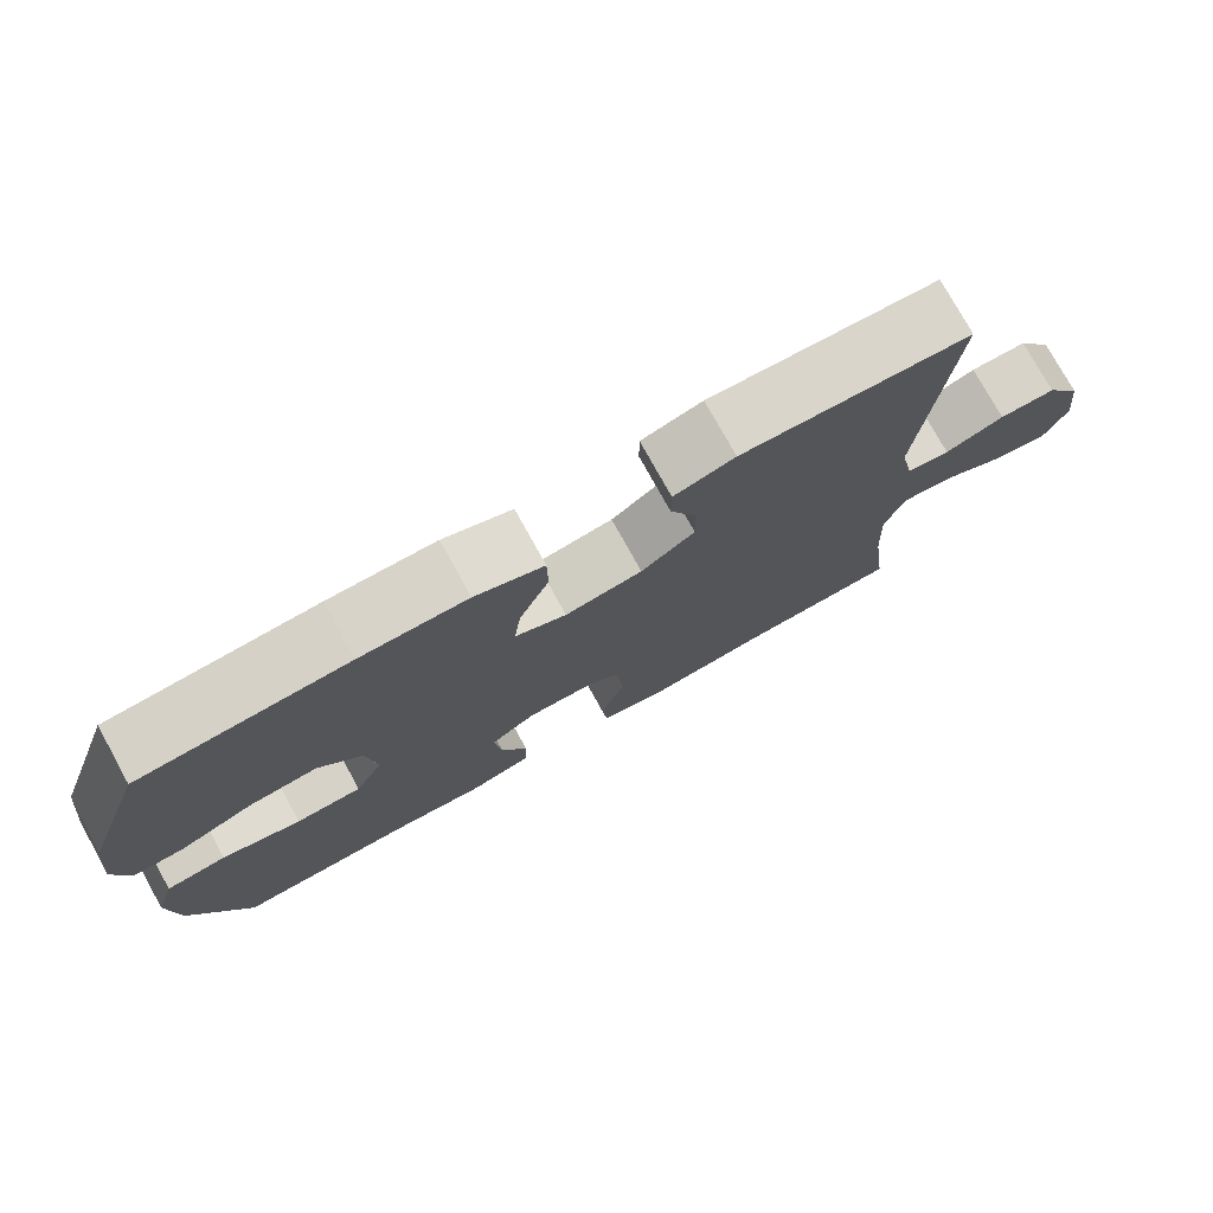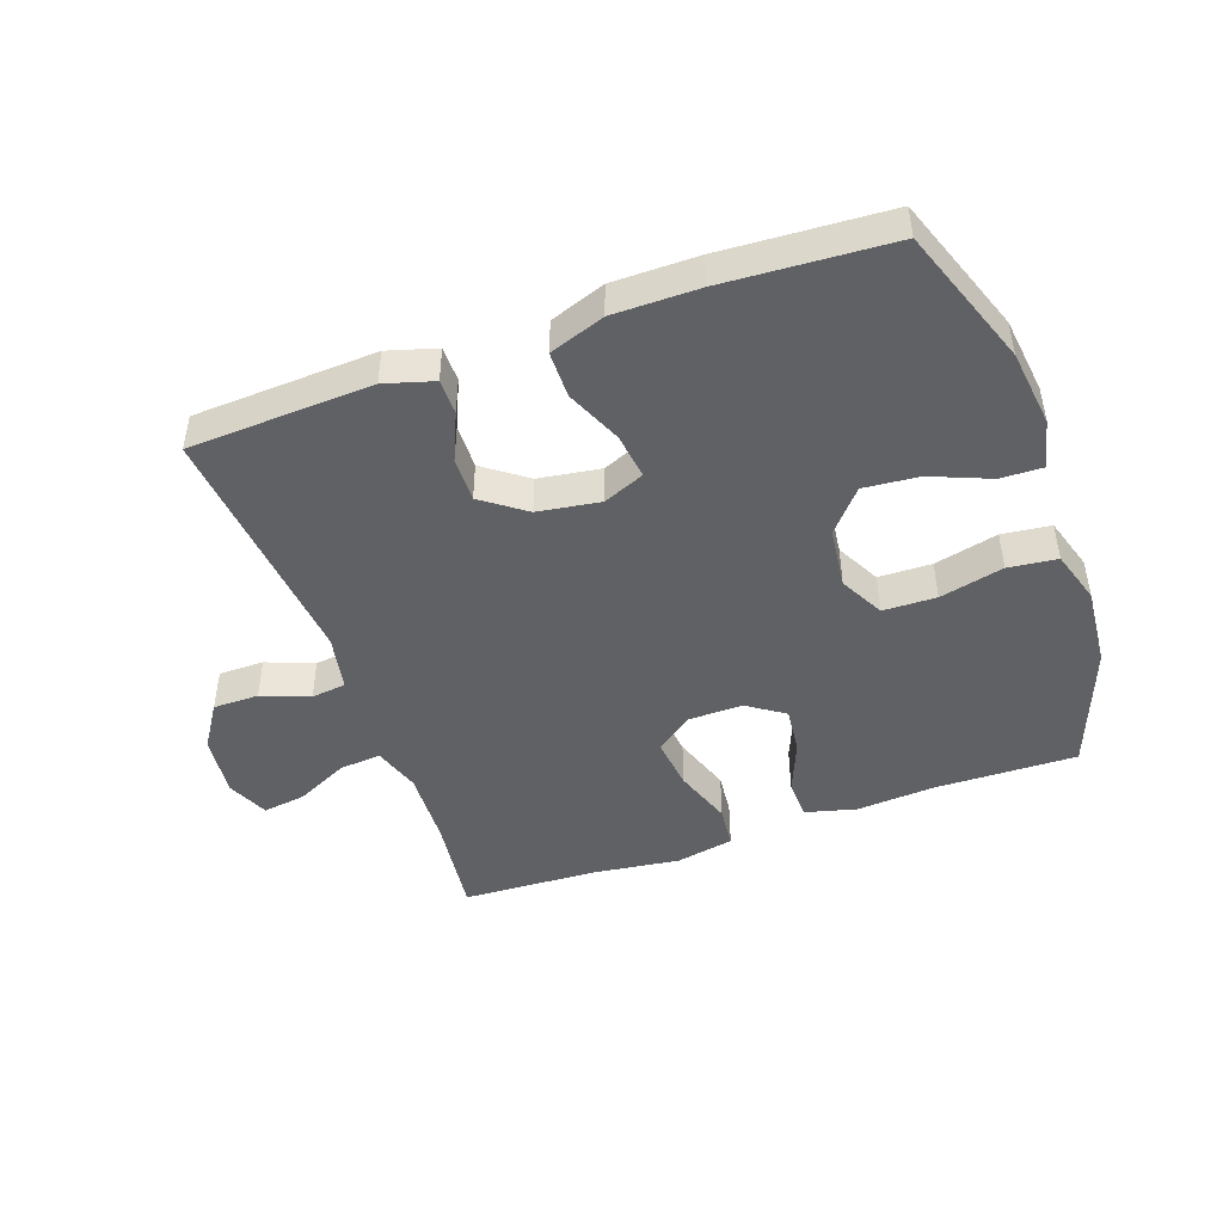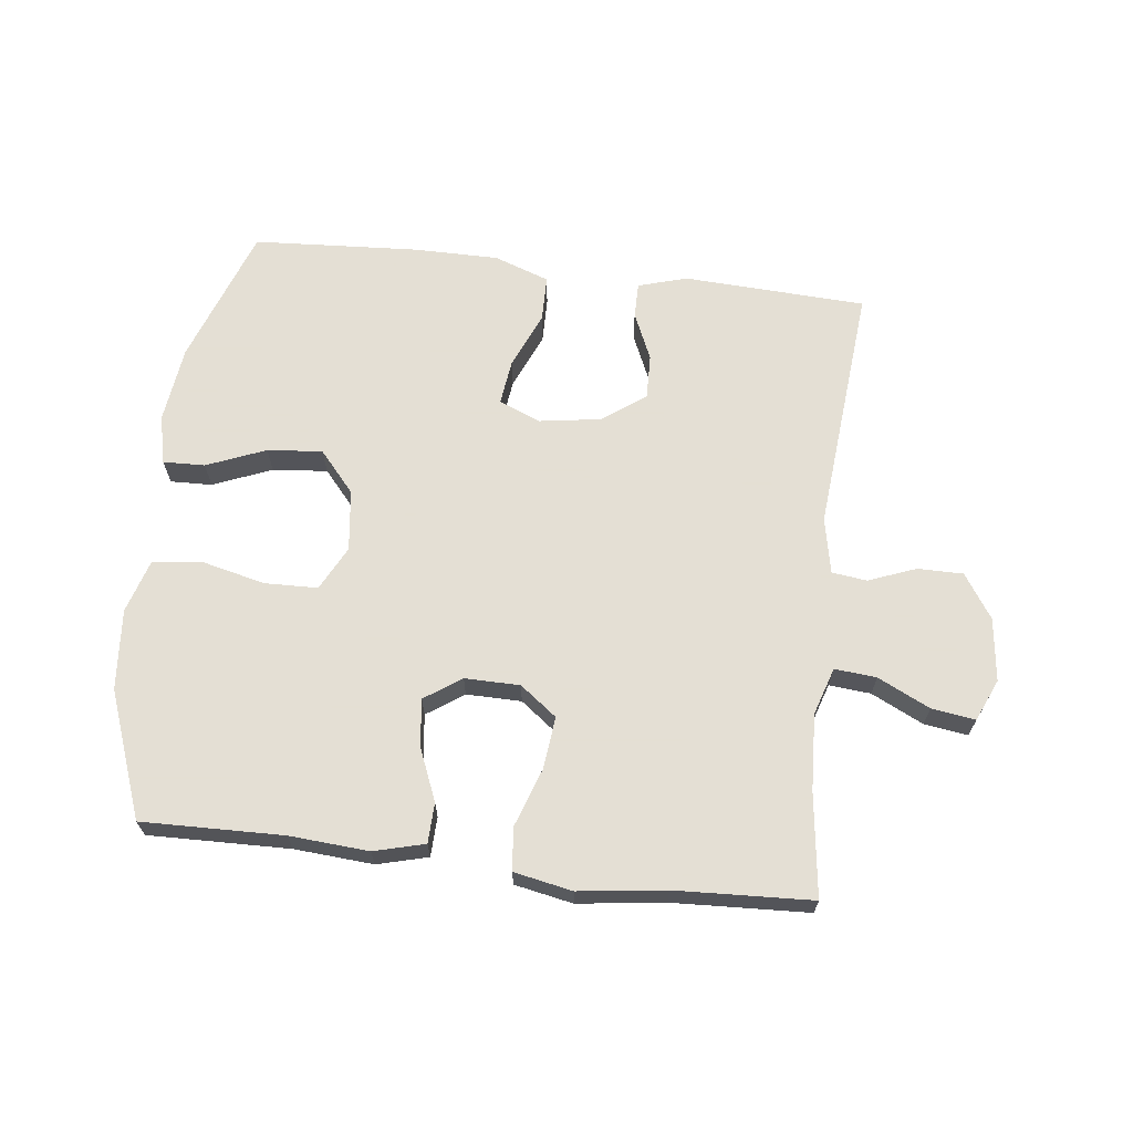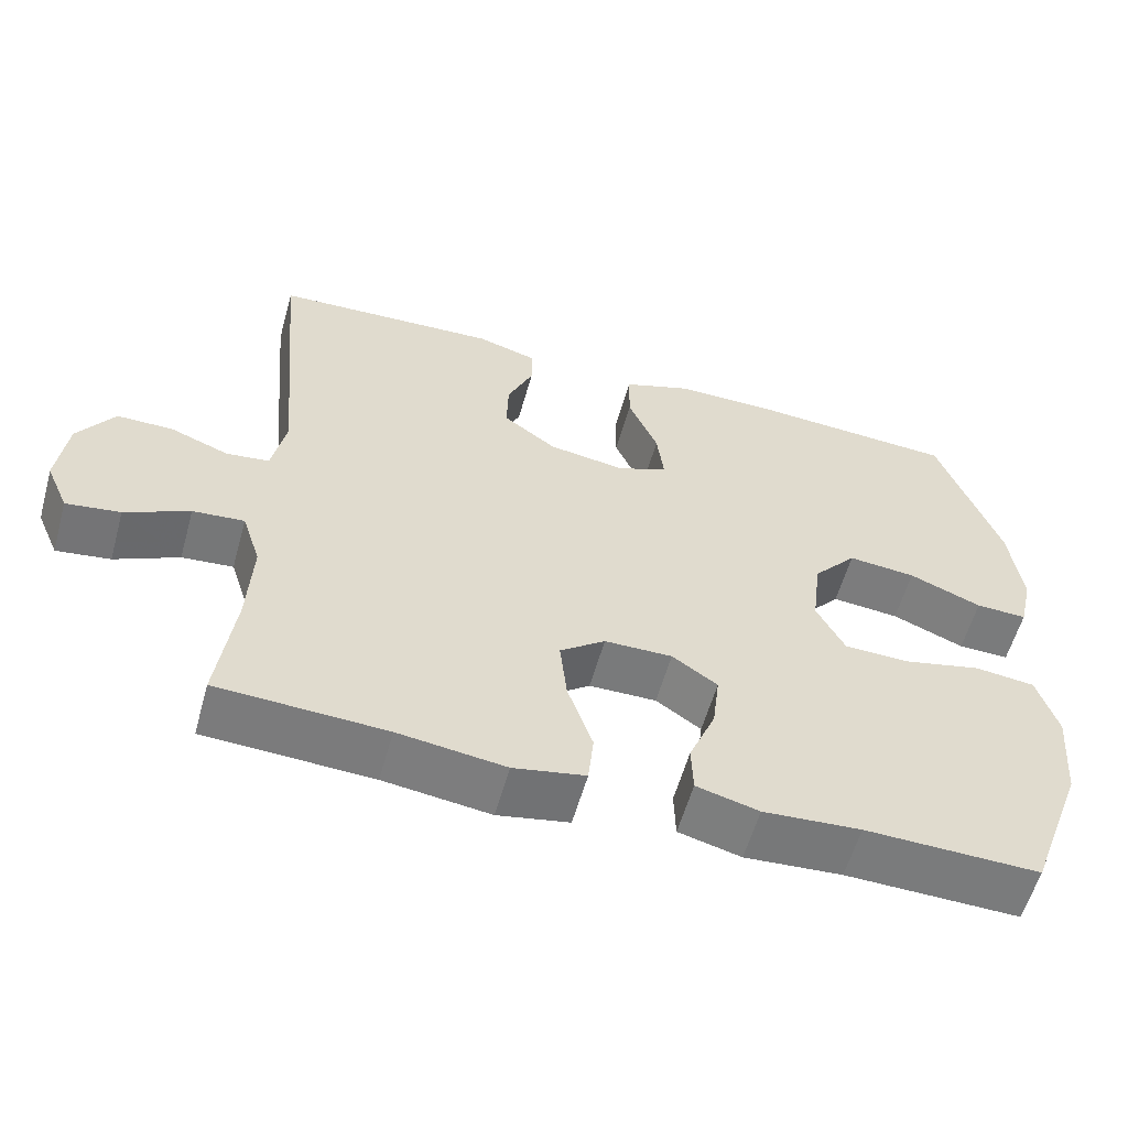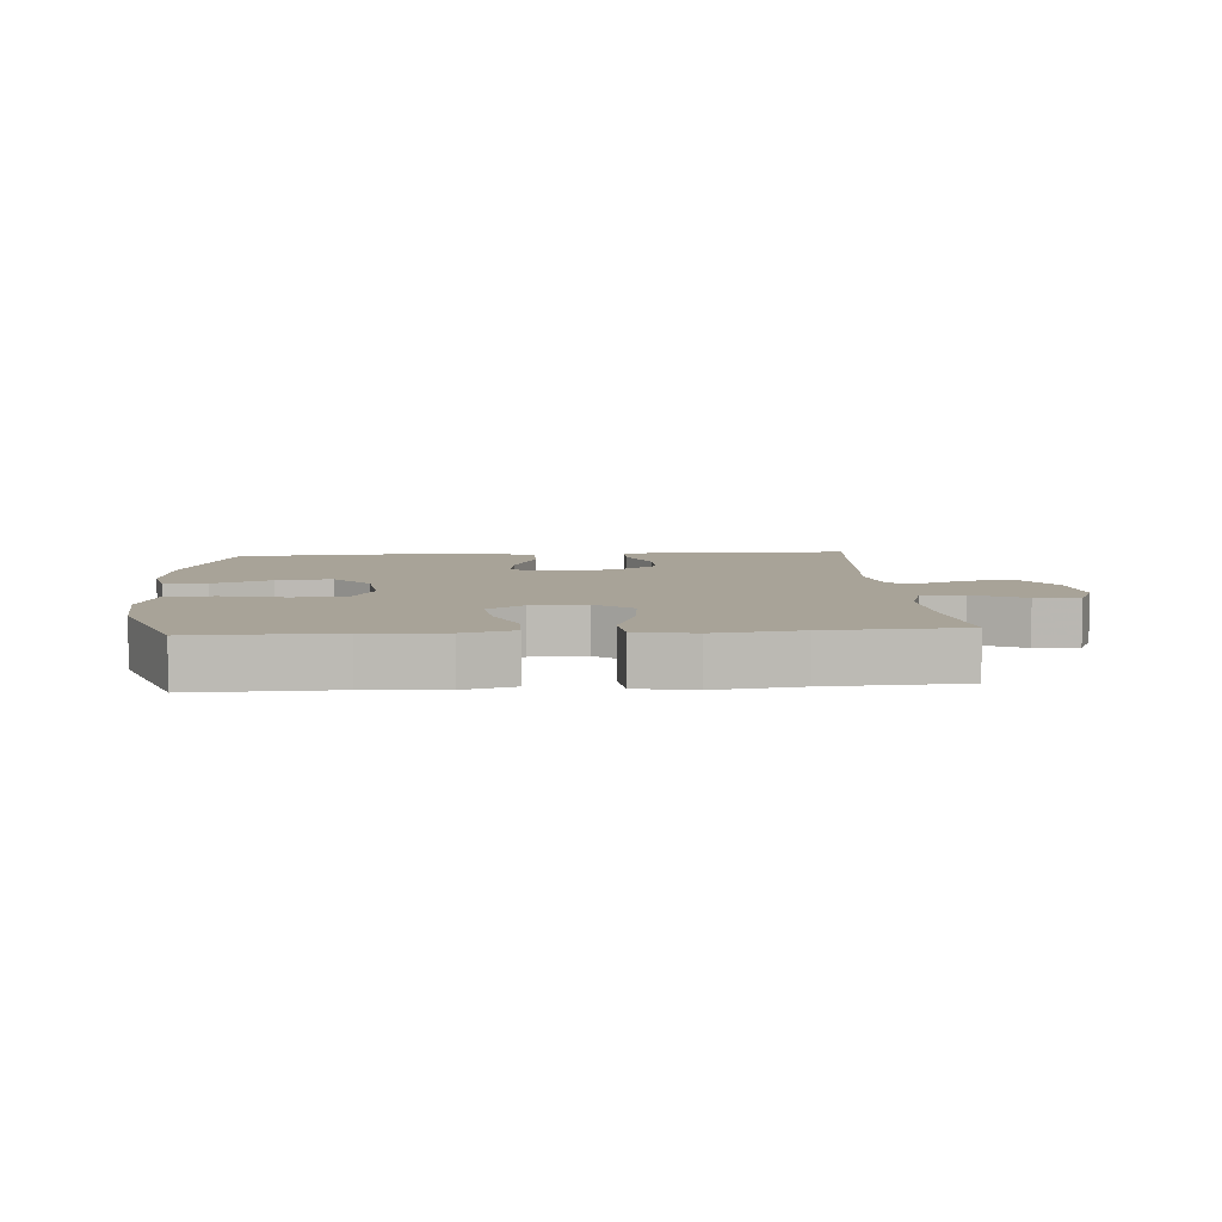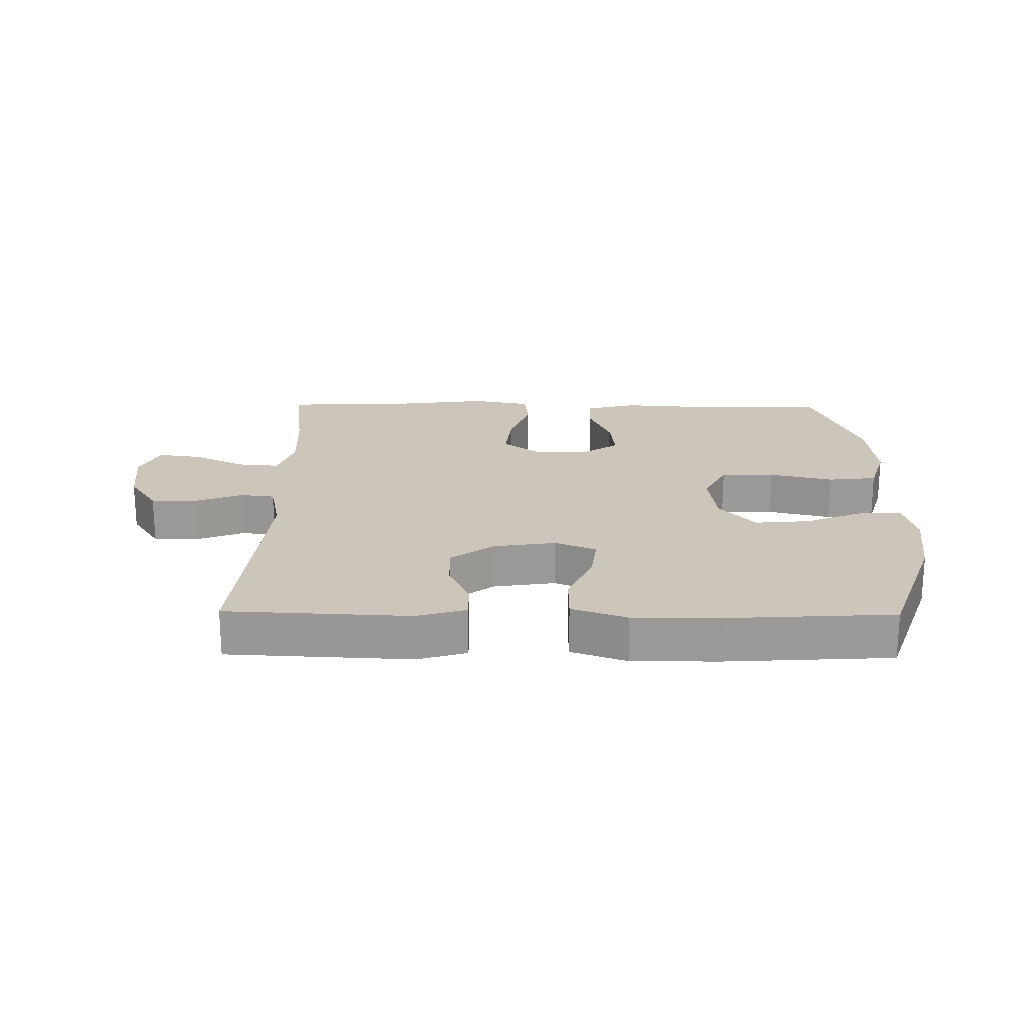
<metadata>
{"format":"obj","ext":"obj","renderer":"f3d","projection":"perspective","resolution":1024,"background":"white","views":[{"elev":76.4,"azim":151.1,"up":"+Z"},{"elev":-46.1,"azim":19.7,"up":"+Y"},{"elev":66.3,"azim":-173.2,"up":"+Y"},{"elev":-58.1,"azim":-15.6,"up":"+Z"},{"elev":6.9,"azim":175.7,"up":"+Y"},{"elev":20.9,"azim":0.7,"up":"+Y"}]}
</metadata>
<code>
v -0.5 0.07 0.5
v -0.211 0.07 0.514
v -0.134 0.07 0.491
v -0.134 0.07 0.435
v -0.167 0.07 0.36
v -0.169 0.07 0.289
v -0.101 0.07 0.239
v -0.003 0.07 0.224
v 0.062 0.07 0.251
v 0.053 0.07 0.323
v 0.015 0.07 0.412
v 0.016 0.07 0.485
v 0.103 0.07 0.516
v 0.238 0.07 0.516
v 0.5 0.07 0.5
v 0.578 0.07 0.281
v 0.593 0.07 0.159
v 0.575 0.07 0.082
v 0.509 0.07 0.084
v 0.416 0.07 0.122
v 0.329 0.07 0.13
v 0.273 0.07 0.065
v 0.261 0.07 -0.032
v 0.297 0.07 -0.102
v 0.381 0.07 -0.104
v 0.482 0.07 -0.08
v 0.559 0.07 -0.089
v 0.585 0.07 -0.174
v 0.574 0.07 -0.301
v 0.5 0.07 -0.5
v 0.277 0.07 -0.495
v 0.152 0.07 -0.504
v 0.072 0.07 -0.483
v 0.07 0.07 -0.42
v 0.104 0.07 -0.337
v 0.113 0.07 -0.262
v 0.055 0.07 -0.222
v -0.032 0.07 -0.223
v -0.09 0.07 -0.267
v -0.081 0.07 -0.35
v -0.049 0.07 -0.443
v -0.056 0.07 -0.51
v -0.148 0.07 -0.528
v -0.285 0.07 -0.51
v -0.5 0.07 -0.5
v -0.479 0.07 -0.337
v -0.473 0.07 -0.216
v -0.497 0.07 -0.141
v -0.563 0.07 -0.147
v -0.645 0.07 -0.187
v -0.714 0.07 -0.197
v -0.743 0.07 -0.131
v -0.731 0.07 -0.031
v -0.685 0.07 0.039
v -0.613 0.07 0.039
v -0.538 0.07 0.01
v -0.483 0.07 0.017
v -0.465 0.07 0.105
v -0.5 0 0.5
v -0.211 0 0.514
v -0.134 0 0.491
v -0.134 0 0.435
v -0.167 0 0.36
v -0.169 0 0.289
v -0.101 0 0.239
v -0.003 0 0.224
v 0.062 0 0.251
v 0.053 0 0.323
v 0.015 0 0.412
v 0.016 0 0.485
v 0.103 0 0.516
v 0.238 0 0.516
v 0.5 0 0.5
v 0.578 0 0.281
v 0.593 0 0.159
v 0.575 0 0.082
v 0.509 0 0.084
v 0.416 0 0.122
v 0.329 0 0.13
v 0.273 0 0.065
v 0.261 0 -0.032
v 0.297 0 -0.102
v 0.381 0 -0.104
v 0.482 0 -0.08
v 0.559 0 -0.089
v 0.585 0 -0.174
v 0.574 0 -0.301
v 0.5 0 -0.5
v 0.277 0 -0.495
v 0.152 0 -0.504
v 0.072 0 -0.483
v 0.07 0 -0.42
v 0.104 0 -0.337
v 0.113 0 -0.262
v 0.055 0 -0.222
v -0.032 0 -0.223
v -0.09 0 -0.267
v -0.081 0 -0.35
v -0.049 0 -0.443
v -0.056 0 -0.51
v -0.148 0 -0.528
v -0.285 0 -0.51
v -0.5 0 -0.5
v -0.479 0 -0.337
v -0.473 0 -0.216
v -0.497 0 -0.141
v -0.563 0 -0.147
v -0.645 0 -0.187
v -0.714 0 -0.197
v -0.743 0 -0.131
v -0.731 0 -0.031
v -0.685 0 0.039
v -0.613 0 0.039
v -0.538 0 0.01
v -0.483 0 0.017
v -0.465 0 0.105
f 54 55 56
f 53 54 56
f 52 53 56
f 51 52 56
f 50 51 56
f 49 50 56
f 48 49 56 57
f 47 48 57 58
f 44 45 46
f 44 46 47
f 43 44 47
f 42 43 47
f 41 42 47
f 40 41 47
f 39 40 47 58
f 33 34 35
f 32 33 35
f 31 32 35
f 31 35 36
f 30 31 36
f 29 30 36
f 28 29 36
f 27 28 36
f 26 27 36
f 25 26 36
f 24 25 36 37
f 18 19 20
f 17 18 20
f 16 17 20
f 15 16 20
f 14 15 20
f 13 14 20
f 12 13 20
f 11 12 20
f 10 11 20
f 9 10 20 21
f 8 9 21 22
f 3 4 5
f 2 3 5
f 1 2 5
f 58 1 5
f 58 5 6
f 58 6 7
f 39 58 7
f 38 39 7
f 38 7 8
f 37 38 8
f 24 37 8
f 23 24 8
f 8 22 23
f 114 113 112
f 114 112 111
f 114 111 110
f 114 110 109
f 114 109 108
f 114 108 107
f 115 114 107 106
f 116 115 106 105
f 104 103 102
f 105 104 102
f 105 102 101
f 105 101 100
f 105 100 99
f 105 99 98
f 116 105 98 97
f 93 92 91
f 93 91 90
f 93 90 89
f 94 93 89
f 94 89 88
f 94 88 87
f 94 87 86
f 94 86 85
f 94 85 84
f 94 84 83
f 95 94 83 82
f 78 77 76
f 78 76 75
f 78 75 74
f 78 74 73
f 78 73 72
f 78 72 71
f 78 71 70
f 78 70 69
f 78 69 68
f 79 78 68 67
f 80 79 67 66
f 63 62 61
f 63 61 60
f 63 60 59
f 63 59 116
f 64 63 116
f 65 64 116
f 65 116 97
f 65 97 96
f 66 65 96
f 66 96 95
f 66 95 82
f 66 82 81
f 81 80 66
f 1 59 60 2
f 2 60 61 3
f 3 61 62 4
f 4 62 63 5
f 5 63 64 6
f 6 64 65 7
f 7 65 66 8
f 8 66 67 9
f 9 67 68 10
f 10 68 69 11
f 11 69 70 12
f 12 70 71 13
f 13 71 72 14
f 14 72 73 15
f 15 73 74 16
f 16 74 75 17
f 17 75 76 18
f 18 76 77 19
f 19 77 78 20
f 20 78 79 21
f 21 79 80 22
f 22 80 81 23
f 23 81 82 24
f 24 82 83 25
f 25 83 84 26
f 26 84 85 27
f 27 85 86 28
f 28 86 87 29
f 29 87 88 30
f 30 88 89 31
f 31 89 90 32
f 32 90 91 33
f 33 91 92 34
f 34 92 93 35
f 35 93 94 36
f 36 94 95 37
f 37 95 96 38
f 38 96 97 39
f 39 97 98 40
f 40 98 99 41
f 41 99 100 42
f 42 100 101 43
f 43 101 102 44
f 44 102 103 45
f 45 103 104 46
f 46 104 105 47
f 47 105 106 48
f 48 106 107 49
f 49 107 108 50
f 50 108 109 51
f 51 109 110 52
f 52 110 111 53
f 53 111 112 54
f 54 112 113 55
f 55 113 114 56
f 56 114 115 57
f 57 115 116 58
f 58 116 59 1

</code>
